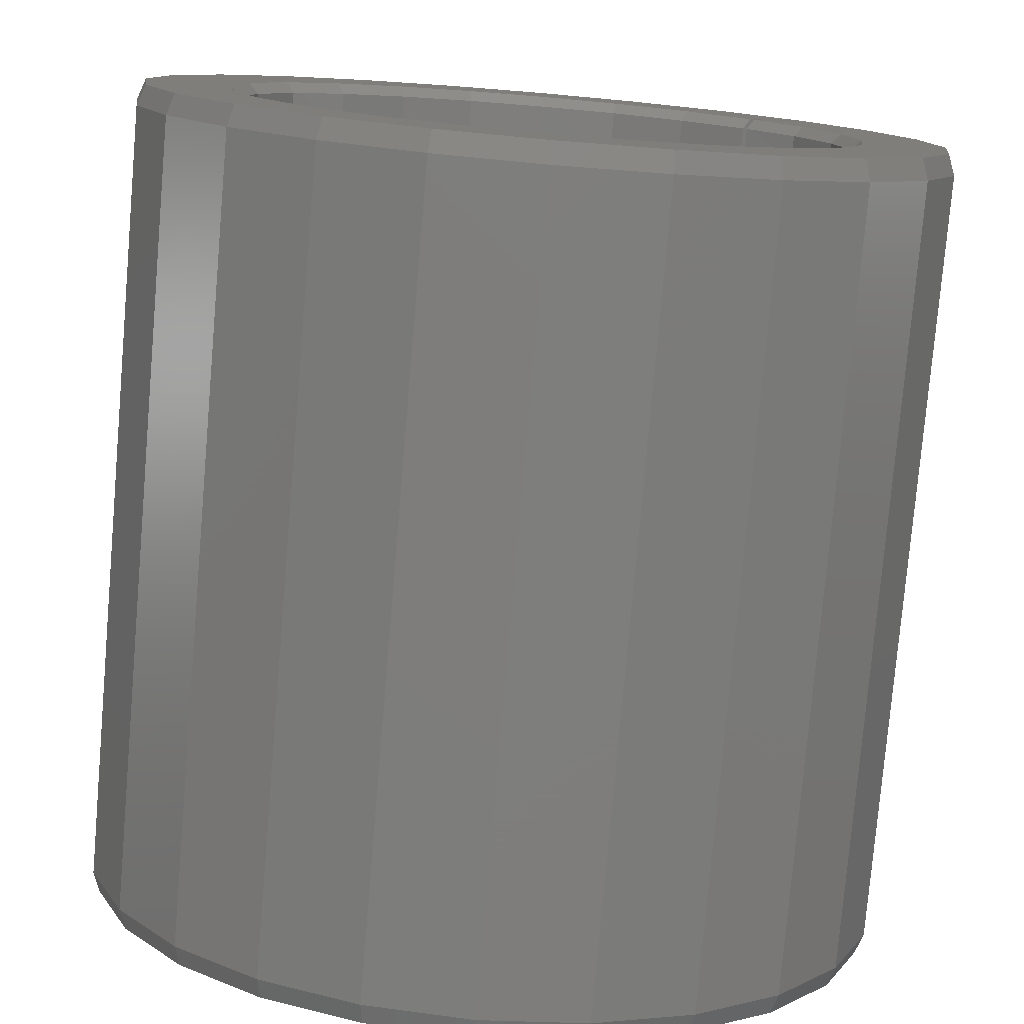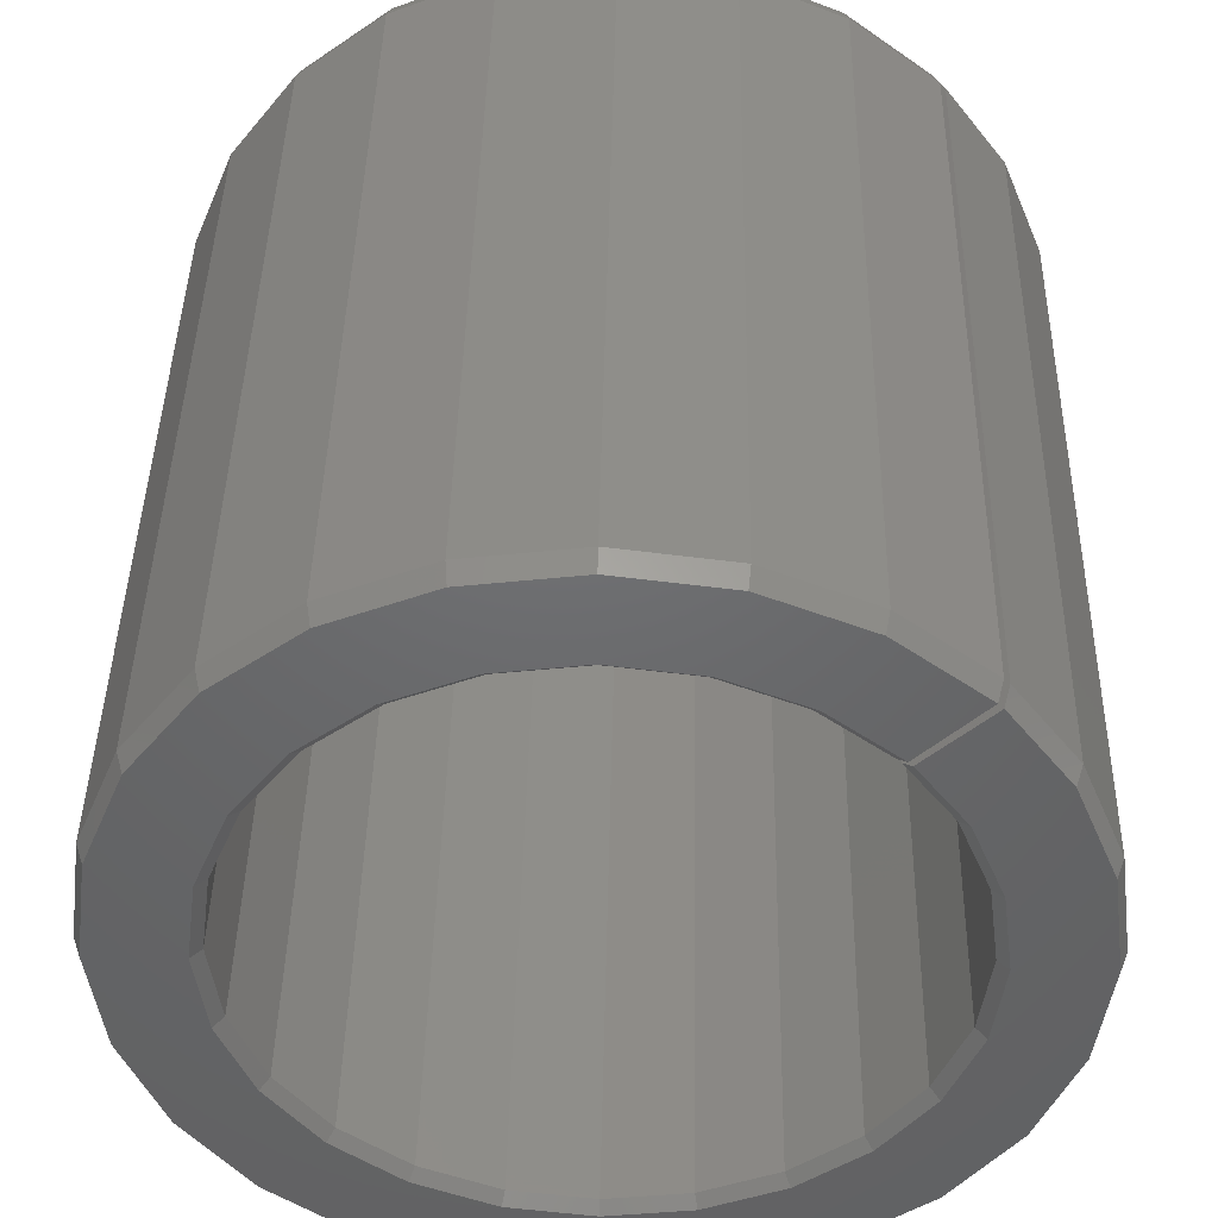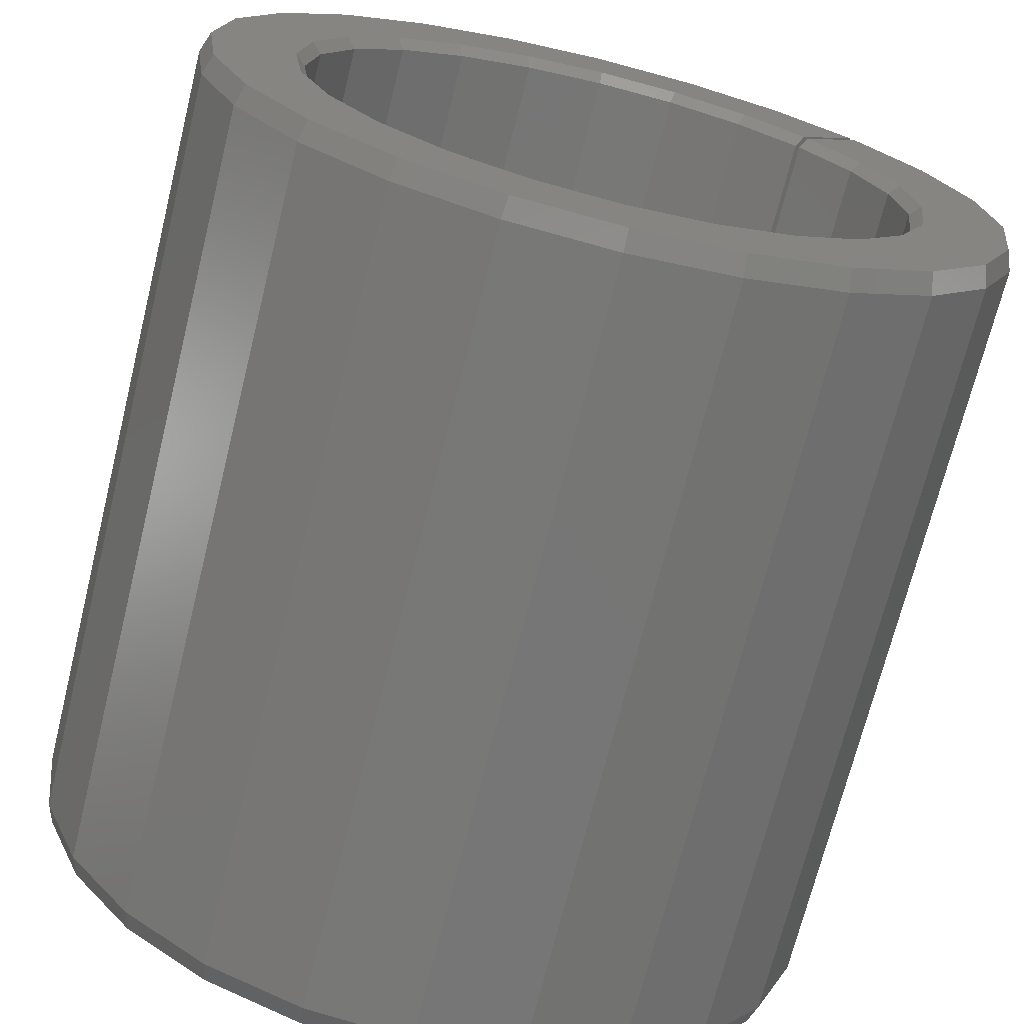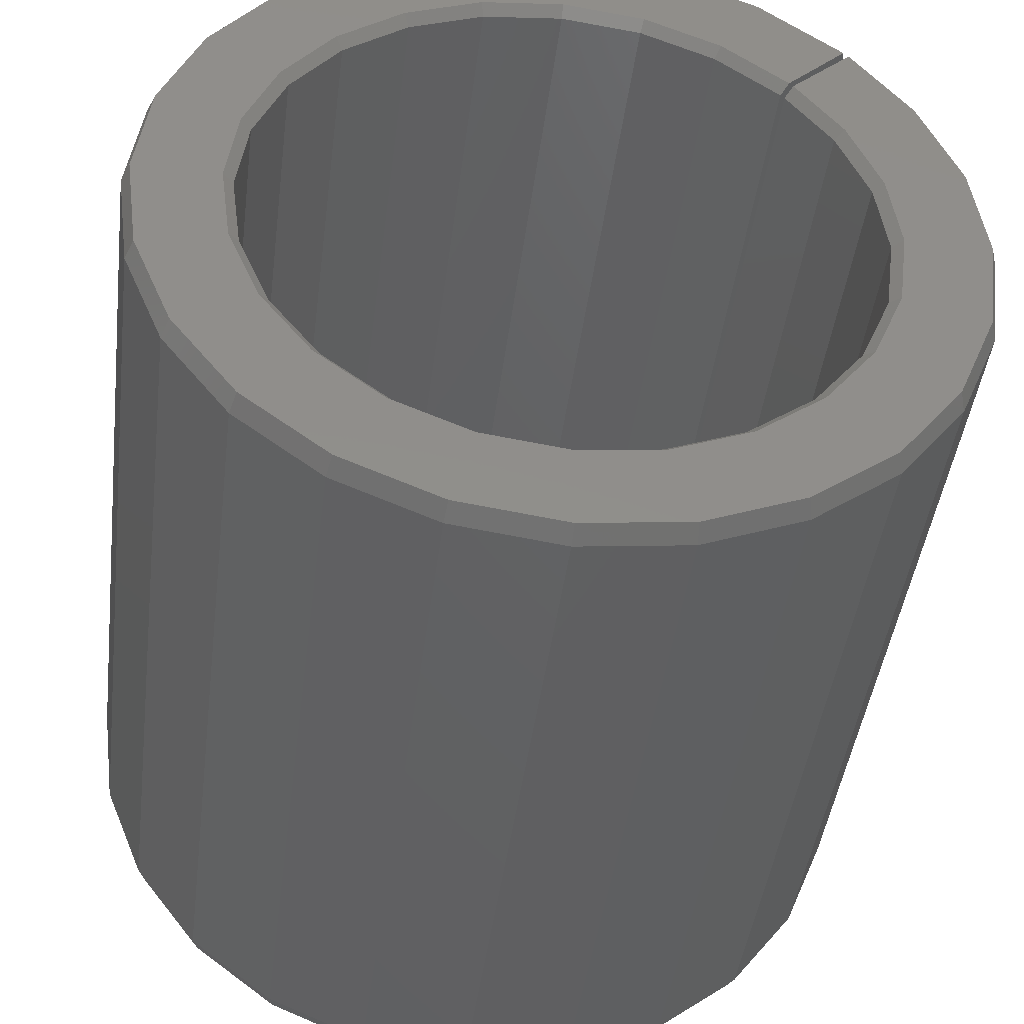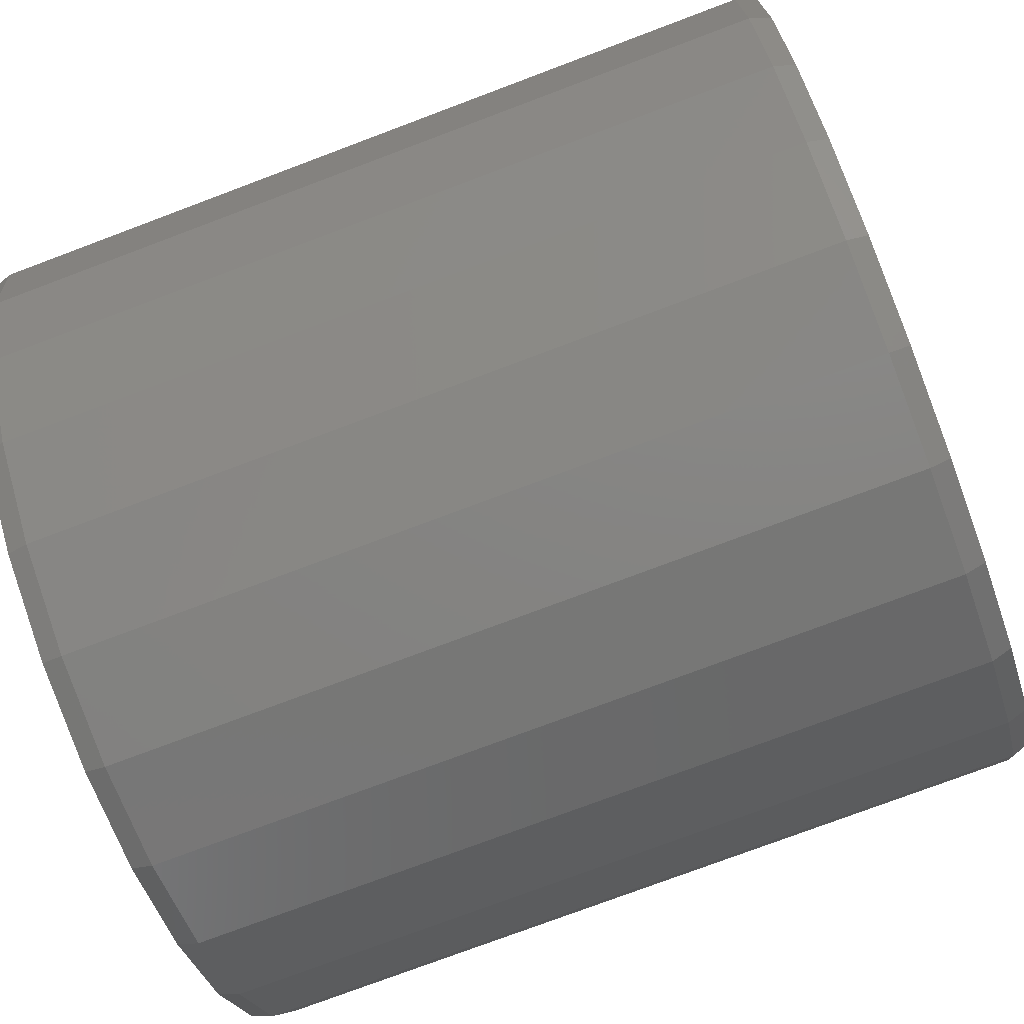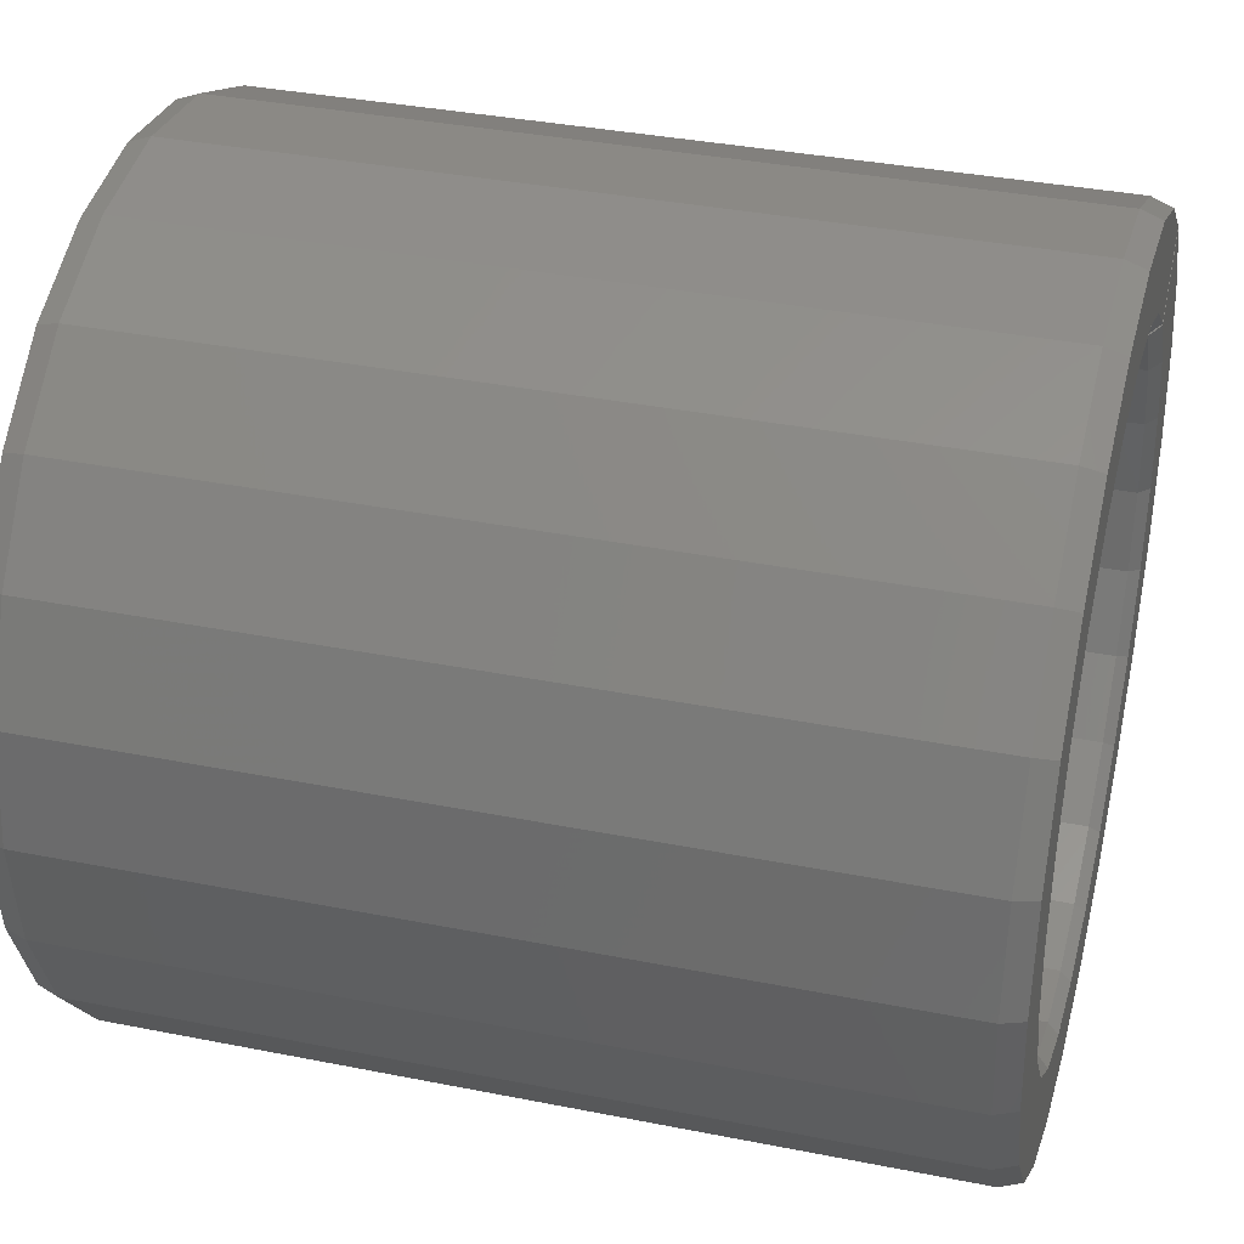
<metadata>
{"format":"stl","ext":"stl","renderer":"f3d","projection":"perspective","resolution":1024,"background":"white","views":[{"elev":-78.2,"azim":85.1,"up":"+Z"},{"elev":42.1,"azim":91.1,"up":"+Z"},{"elev":-70.3,"azim":-103.9,"up":"+Y"},{"elev":-43.8,"azim":82.8,"up":"+Z"},{"elev":-76.6,"azim":-159.4,"up":"+Z"},{"elev":36.2,"azim":-165.4,"up":"+Y"}]}
</metadata>
<code>
# stl→obj: 200 verts, 396 faces
v 0 3.927 -0
v 0 3.793 -1.016
v 0 3.793 1.016
v 0 3.401 -1.964
v 0 3.401 1.964
v 0 3.1 -0
v 0 2.994 0.8023
v 0 2.192 -2.192
v 0 2.685 -1.55
v 0 2.777 -2.777
v 0 2.994 -0.8023
v 0 -0 -3.1
v 0 0.8023 -2.994
v 0 1.016 -3.793
v 0 1.55 -2.685
v 0 1.964 -3.401
v 0 -2.685 -1.55
v 0 -2.192 -2.192
v 0 -1.964 -3.401
v 0 -1.55 -2.685
v 0 -1.016 -3.793
v 0 -0.8023 -2.994
v 0 -0 -3.927
v 0 -2.777 -2.777
v 0 -3.401 -1.964
v 0 -3.1 0
v 0 -2.994 -0.8023
v 0 2.825 2.728
v 0 2.685 1.55
v 0 2.23 2.153
v 0 2.777 2.777
v 0 2.192 2.192
v 0 1.964 3.401
v 0 1.55 2.685
v 0 1.016 3.793
v 0 0.8023 2.994
v 0 0 3.1
v 0 0 3.927
v 0 -0.8023 2.994
v 0 -1.016 3.793
v 0 -1.55 2.685
v 0 -1.964 3.401
v 0 -2.192 2.192
v 0 -2.685 1.55
v 0 -2.777 2.777
v 0 -2.994 0.8023
v 0 -3.401 1.964
v 0 -3.793 -1.016
v 0 -3.927 0
v 0 -3.793 1.016
v 8 -0.8023 2.994
v 8 0 3.1
v 8 0 3.927
v 8 0.8023 2.994
v 8 1.016 3.793
v 8 1.55 2.685
v 8 1.964 3.401
v 8 2.192 2.192
v 8 2.777 2.777
v 8 -2.685 1.55
v 8 -2.192 2.192
v 8 -1.964 3.401
v 8 -1.55 2.685
v 8 -1.016 3.793
v 8 -2.777 2.777
v 8 -3.401 1.964
v 8 -3.1 0
v 8 -2.994 0.8023
v 8 3.927 -0
v 8 3.793 1.016
v 8 3.793 -1.016
v 8 3.401 1.964
v 8 3.401 -1.964
v 8 3.1 -0
v 8 2.994 -0.8023
v 8 2.23 2.153
v 8 2.685 1.55
v 8 2.825 2.728
v 8 2.994 0.8023
v 8 2.777 -2.777
v 8 2.685 -1.55
v 8 2.192 -2.192
v 8 1.964 -3.401
v 8 1.55 -2.685
v 8 0.8023 -2.994
v 8 1.016 -3.793
v 8 -2.192 -2.192
v 8 -1.964 -3.401
v 8 -1.55 -2.685
v 8 -1.016 -3.793
v 8 -0.8023 -2.994
v 8 -0 -3.927
v 8 -0 -3.1
v 8 -2.685 -1.55
v 8 -2.994 -0.8023
v 8 -2.777 -2.777
v 8 -3.927 0
v 8 -3.793 -1.016
v 8 -3.793 1.016
v 8 -3.401 -1.964
v 0.2 2.828 2.828
v 7.8 2.828 2.828
v 7.9 2.121 2.121
v 0.1 2.121 2.121
v 7.8 2.828 -2.828
v 0.2 2.828 -2.828
v 0.2 3.464 -2
v 7.8 3.464 -2
v 7.9 2.598 -1.5
v 7.9 2.121 -2.121
v 0.1 2.121 -2.121
v 0.1 2.598 -1.5
v 0.2 3.864 -1.035
v 7.8 3.864 -1.035
v 7.9 2.898 -0.7765
v 0.1 2.898 -0.7765
v 0.2 4 -0
v 7.8 4 -0
v 7.9 3 -0
v 0.1 3 -0
v 0.2 3.864 1.035
v 7.8 3.864 1.035
v 7.9 2.898 0.7765
v 0.1 2.898 0.7765
v 0.2 3.464 2
v 7.8 3.464 2
v 7.9 2.598 1.5
v 0.1 2.598 1.5
v 0.2 2.877 2.779
v 7.8 2.877 2.779
v 7.9 2.158 2.084
v 0.1 2.158 2.084
v 0.2 2 3.464
v 7.8 2 3.464
v 7.9 1.5 2.598
v 0.1 1.5 2.598
v 0.2 1.035 3.864
v 7.8 1.035 3.864
v 7.9 0.7765 2.898
v 0.1 0.7765 2.898
v 7.8 0 4
v 0.2 0 4
v 7.9 -0 3
v 0.1 0 3
v 7.8 -1.035 3.864
v 0.2 -1.035 3.864
v 7.9 -0.7765 2.898
v 0.1 -0.7765 2.898
v 0.2 -2 3.464
v 7.8 -2 3.464
v 7.9 -1.5 2.598
v 0.1 -1.5 2.598
v 0.2 -2.828 2.828
v 7.8 -2.828 2.828
v 7.9 -2.121 2.121
v 0.1 -2.121 2.121
v 7.8 -3.464 2
v 0.2 -3.464 2
v 7.9 -2.598 1.5
v 0.1 -2.598 1.5
v 0.2 -3.864 1.035
v 7.8 -3.864 1.035
v 7.9 -2.898 0.7765
v 0.1 -2.898 0.7765
v 7.8 -4 0
v 0.2 -4 0
v 7.9 -3 0
v 0.1 -3 0
v 0.2 -3.864 -1.035
v 7.8 -3.864 -1.035
v 7.9 -2.898 -0.7765
v 0.1 -2.898 -0.7765
v 7.8 -3.464 -2
v 0.2 -3.464 -2
v 7.9 -2.598 -1.5
v 0.1 -2.598 -1.5
v 7.8 -2.828 -2.828
v 0.2 -2.828 -2.828
v 7.9 -2.121 -2.121
v 0.1 -2.121 -2.121
v 0.2 -2 -3.464
v 7.8 -2 -3.464
v 7.9 -1.5 -2.598
v 0.1 -1.5 -2.598
v 0.2 -1.035 -3.864
v 7.8 -1.035 -3.864
v 7.9 -0.7765 -2.898
v 0.1 -0.7765 -2.898
v 0.2 -0 -4
v 7.8 -0 -4
v 7.9 -0 -3
v 0.1 -0 -3
v 0.2 1.035 -3.864
v 7.8 1.035 -3.864
v 7.9 0.7765 -2.898
v 0.1 0.7765 -2.898
v 7.8 2 -3.464
v 0.2 2 -3.464
v 7.9 1.5 -2.598
v 0.1 1.5 -2.598
f 1 2 3
f 3 2 4
f 3 4 5
f 5 4 6
f 5 6 7
f 8 9 10
f 10 9 11
f 10 11 4
f 4 11 6
f 12 13 14
f 14 13 15
f 14 15 16
f 16 15 8
f 16 8 10
f 17 18 19
f 19 18 20
f 19 20 21
f 21 20 22
f 21 22 23
f 23 22 12
f 23 12 14
f 24 25 26
f 24 26 27
f 24 27 17
f 24 17 19
f 28 5 7
f 28 7 29
f 28 29 30
f 31 32 33
f 33 32 34
f 33 34 35
f 35 34 36
f 35 36 37
f 35 37 38
f 38 37 39
f 38 39 40
f 40 39 41
f 40 41 42
f 42 41 43
f 42 43 44
f 45 42 44
f 45 44 46
f 45 46 26
f 45 26 25
f 45 25 47
f 48 49 50
f 48 50 47
f 48 47 25
f 51 52 53
f 53 52 54
f 53 54 55
f 55 54 56
f 55 56 57
f 57 56 58
f 57 58 59
f 60 61 62
f 62 61 63
f 62 63 64
f 64 63 51
f 64 51 53
f 65 66 67
f 65 67 68
f 65 68 60
f 65 60 62
f 69 70 71
f 71 70 72
f 71 72 73
f 73 72 74
f 73 74 75
f 76 77 78
f 78 77 79
f 78 79 72
f 72 79 74
f 80 73 75
f 80 75 81
f 80 81 82
f 80 82 83
f 84 85 86
f 84 86 83
f 84 83 82
f 87 88 89
f 89 88 90
f 89 90 91
f 91 90 92
f 91 92 93
f 93 92 86
f 93 86 85
f 94 95 96
f 94 96 88
f 94 88 87
f 97 98 99
f 99 98 100
f 99 100 66
f 66 100 96
f 66 96 67
f 67 96 95
f 32 31 101
f 32 101 102
f 32 102 59
f 32 59 58
f 32 58 103
f 32 103 104
f 105 106 107
f 105 107 108
f 80 105 108
f 80 108 73
f 82 81 109
f 82 109 110
f 111 110 109
f 111 109 112
f 8 111 112
f 8 112 9
f 10 4 107
f 10 107 106
f 113 114 108
f 113 108 107
f 71 73 108
f 71 108 114
f 109 81 75
f 109 75 115
f 112 109 115
f 112 115 116
f 9 112 116
f 9 116 11
f 4 2 113
f 4 113 107
f 117 118 114
f 117 114 113
f 69 71 114
f 69 114 118
f 115 75 74
f 115 74 119
f 116 115 119
f 116 119 120
f 11 116 120
f 11 120 6
f 2 1 117
f 2 117 113
f 118 117 121
f 118 121 122
f 70 69 118
f 70 118 122
f 119 74 79
f 119 79 123
f 120 119 123
f 120 123 124
f 6 120 124
f 6 124 7
f 1 3 121
f 1 121 117
f 122 121 125
f 122 125 126
f 70 122 126
f 70 126 72
f 123 79 77
f 123 77 127
f 124 123 127
f 124 127 128
f 7 124 128
f 7 128 29
f 121 3 5
f 121 5 125
f 126 125 129
f 126 129 130
f 72 126 130
f 72 130 78
f 127 77 76
f 127 76 131
f 128 127 131
f 128 131 132
f 29 128 132
f 29 132 30
f 125 5 28
f 125 28 129
f 76 78 130
f 76 130 129
f 76 129 28
f 76 28 30
f 76 30 132
f 76 132 131
f 101 133 134
f 101 134 102
f 59 102 134
f 59 134 57
f 135 103 58
f 135 58 56
f 104 103 135
f 104 135 136
f 32 104 136
f 32 136 34
f 31 33 133
f 31 133 101
f 137 138 134
f 137 134 133
f 57 134 138
f 57 138 55
f 139 135 56
f 139 56 54
f 136 135 139
f 136 139 140
f 140 36 34
f 140 34 136
f 137 133 33
f 137 33 35
f 141 138 137
f 141 137 142
f 55 138 141
f 55 141 53
f 143 139 54
f 143 54 52
f 143 144 140
f 143 140 139
f 36 140 144
f 36 144 37
f 142 137 35
f 142 35 38
f 145 141 142
f 145 142 146
f 64 53 141
f 64 141 145
f 147 143 52
f 147 52 51
f 144 143 147
f 144 147 148
f 37 144 148
f 37 148 39
f 38 40 146
f 38 146 142
f 145 146 149
f 145 149 150
f 62 64 145
f 62 145 150
f 151 147 51
f 151 51 63
f 148 147 151
f 148 151 152
f 39 148 152
f 39 152 41
f 40 42 149
f 40 149 146
f 153 154 150
f 153 150 149
f 62 150 154
f 62 154 65
f 155 151 63
f 155 63 61
f 152 151 155
f 152 155 156
f 41 152 156
f 41 156 43
f 153 149 42
f 153 42 45
f 157 154 153
f 157 153 158
f 65 154 157
f 65 157 66
f 159 155 61
f 159 61 60
f 156 155 159
f 156 159 160
f 43 156 160
f 43 160 44
f 158 153 45
f 158 45 47
f 158 161 162
f 158 162 157
f 66 157 162
f 66 162 99
f 163 159 60
f 163 60 68
f 160 159 163
f 160 163 164
f 44 160 164
f 44 164 46
f 161 158 47
f 161 47 50
f 165 162 161
f 165 161 166
f 99 162 165
f 99 165 97
f 167 163 68
f 167 68 67
f 164 163 167
f 164 167 168
f 46 164 168
f 46 168 26
f 166 161 50
f 166 50 49
f 165 166 169
f 165 169 170
f 97 165 170
f 97 170 98
f 171 167 67
f 171 67 95
f 168 167 171
f 168 171 172
f 26 168 172
f 26 172 27
f 169 166 49
f 169 49 48
f 173 170 169
f 173 169 174
f 100 98 170
f 100 170 173
f 175 171 95
f 175 95 94
f 172 171 175
f 172 175 176
f 27 172 176
f 27 176 17
f 48 25 174
f 48 174 169
f 177 173 174
f 177 174 178
f 96 100 173
f 96 173 177
f 94 87 179
f 94 179 175
f 176 175 179
f 176 179 180
f 18 17 176
f 18 176 180
f 25 24 178
f 25 178 174
f 177 178 181
f 177 181 182
f 88 96 177
f 88 177 182
f 183 179 87
f 183 87 89
f 180 179 183
f 180 183 184
f 18 180 184
f 18 184 20
f 24 19 181
f 24 181 178
f 185 186 182
f 185 182 181
f 90 88 182
f 90 182 186
f 183 89 91
f 183 91 187
f 184 183 187
f 184 187 188
f 20 184 188
f 20 188 22
f 19 21 185
f 19 185 181
f 186 185 189
f 186 189 190
f 90 186 190
f 90 190 92
f 91 93 191
f 91 191 187
f 188 187 191
f 188 191 192
f 22 188 192
f 22 192 12
f 21 23 189
f 21 189 185
f 190 189 193
f 190 193 194
f 92 190 194
f 92 194 86
f 195 191 93
f 195 93 85
f 192 191 195
f 192 195 196
f 12 192 196
f 12 196 13
f 193 189 23
f 193 23 14
f 197 194 193
f 197 193 198
f 86 194 197
f 86 197 83
f 195 85 84
f 195 84 199
f 196 195 199
f 196 199 200
f 13 196 200
f 13 200 15
f 193 14 16
f 193 16 198
f 105 197 198
f 105 198 106
f 83 197 105
f 83 105 80
f 84 82 110
f 84 110 199
f 200 199 110
f 200 110 111
f 15 200 111
f 15 111 8
f 16 10 106
f 16 106 198

</code>
